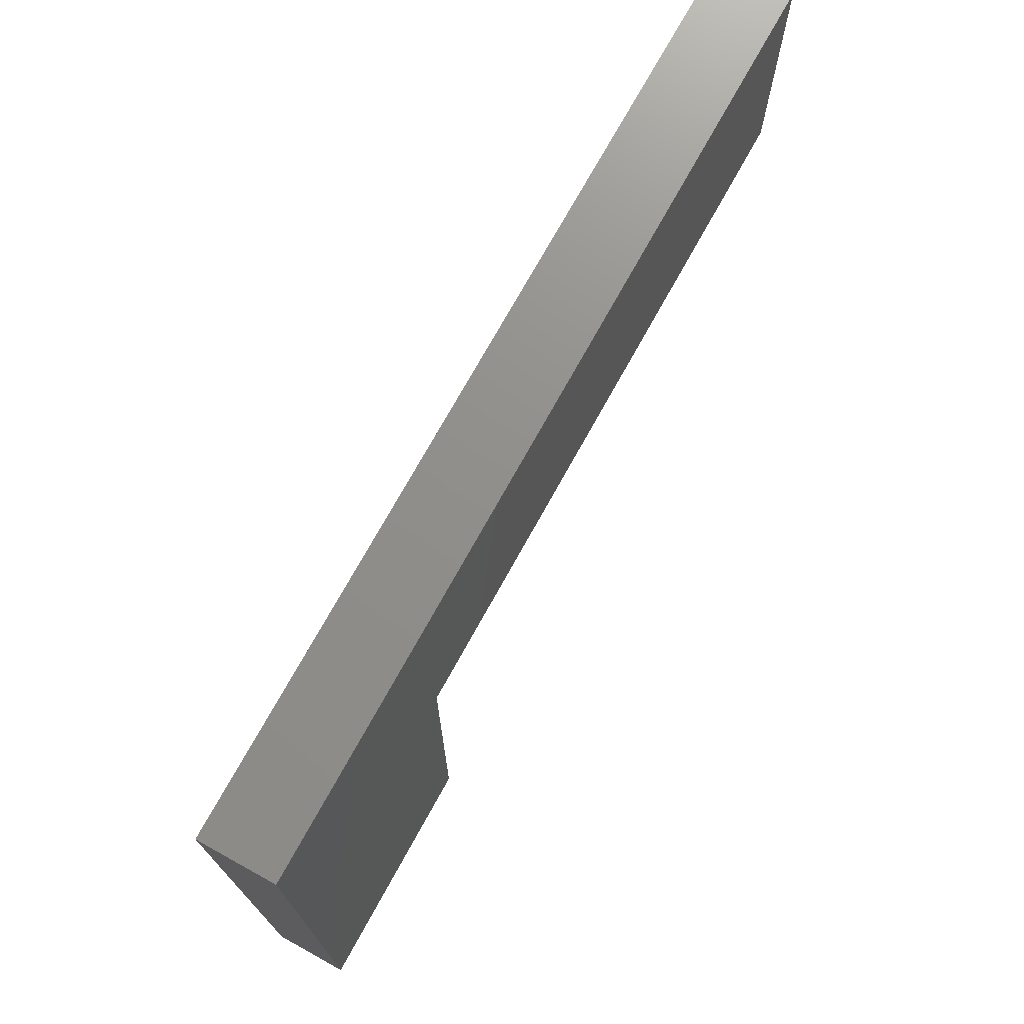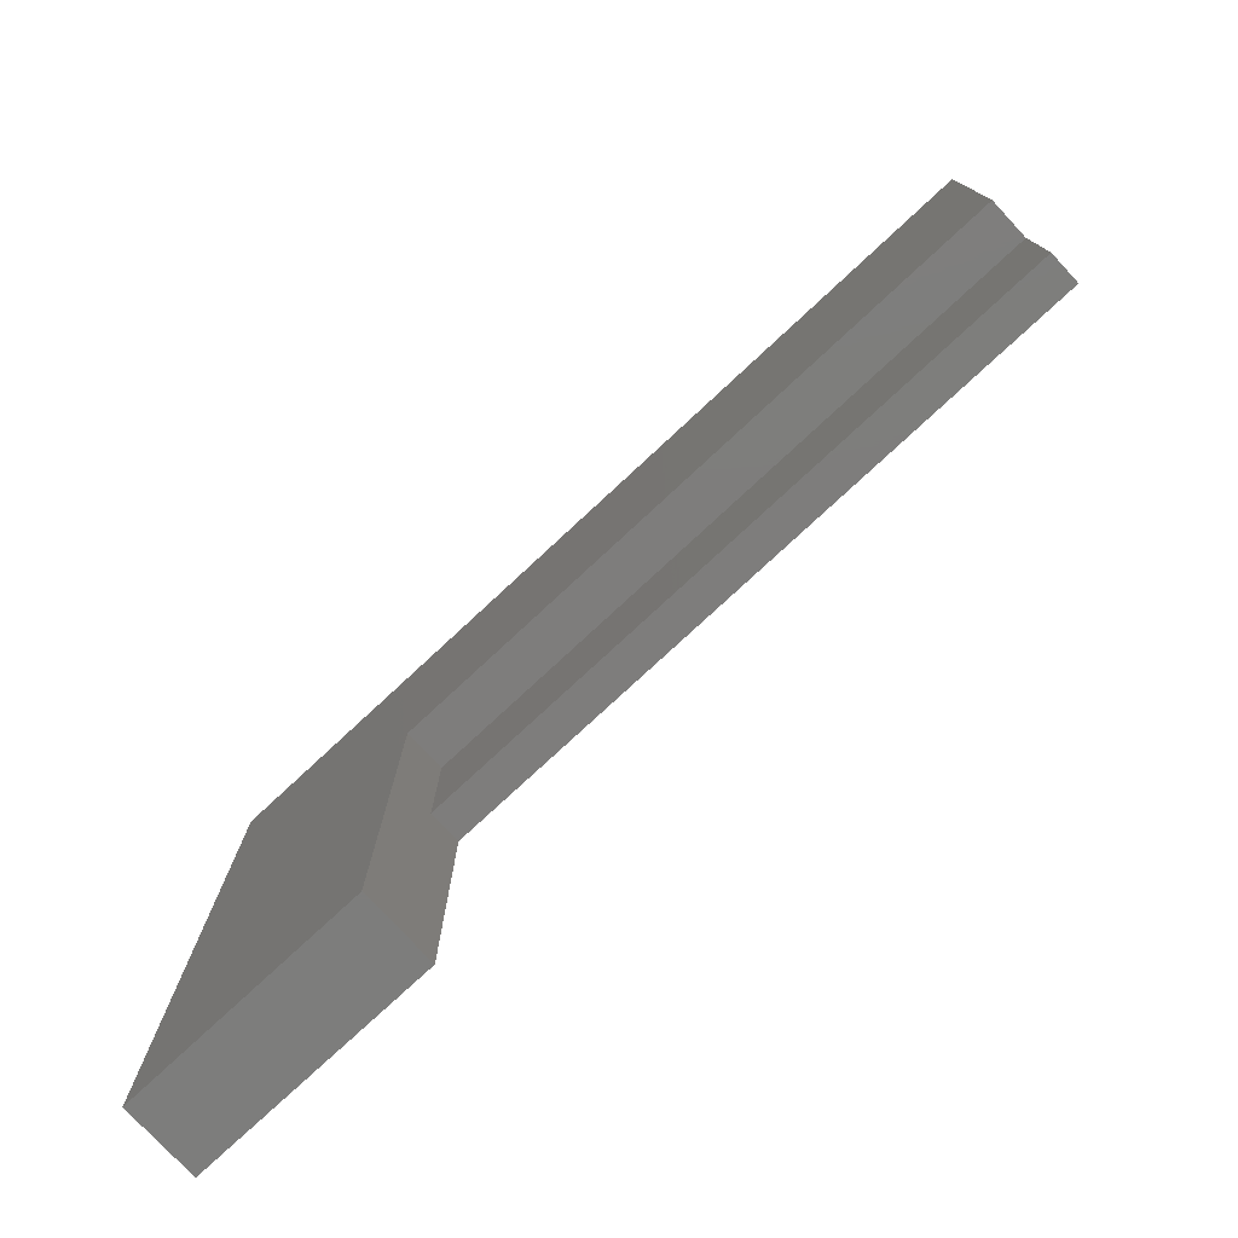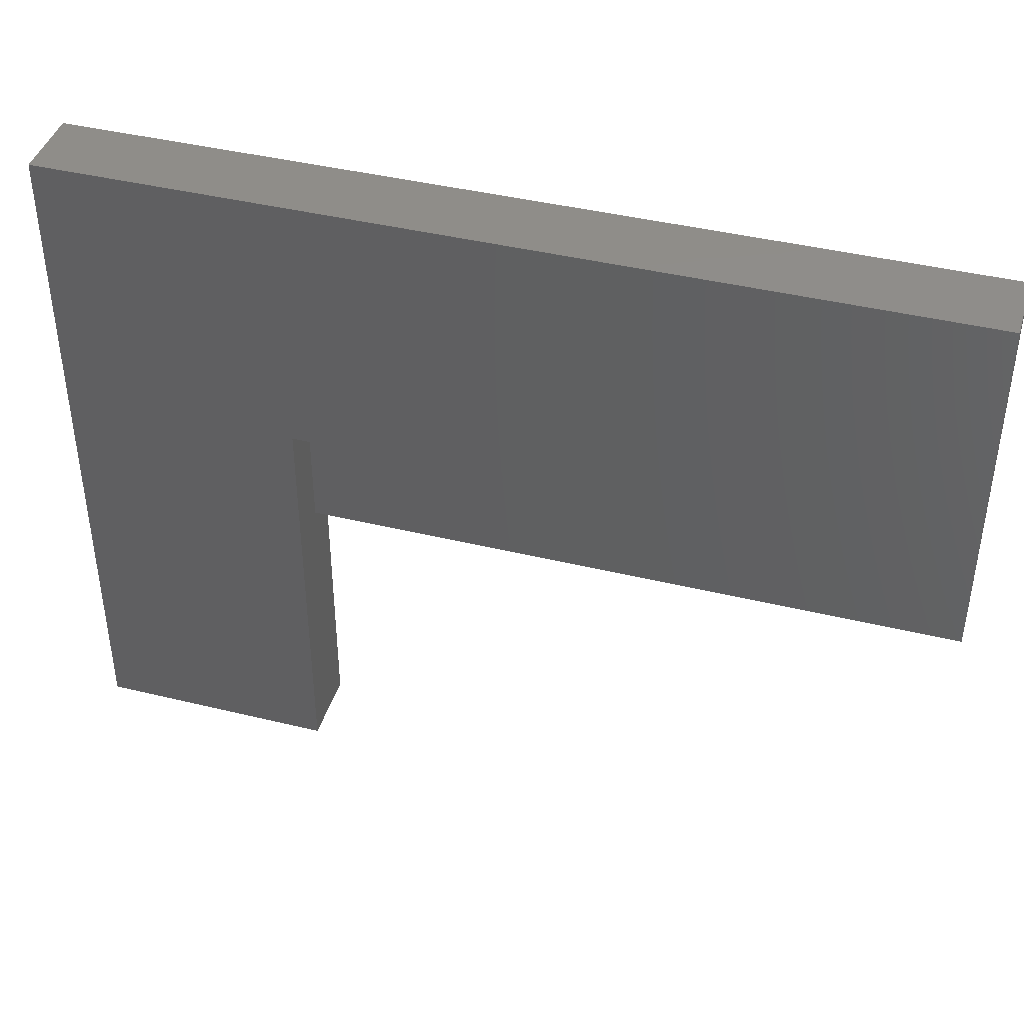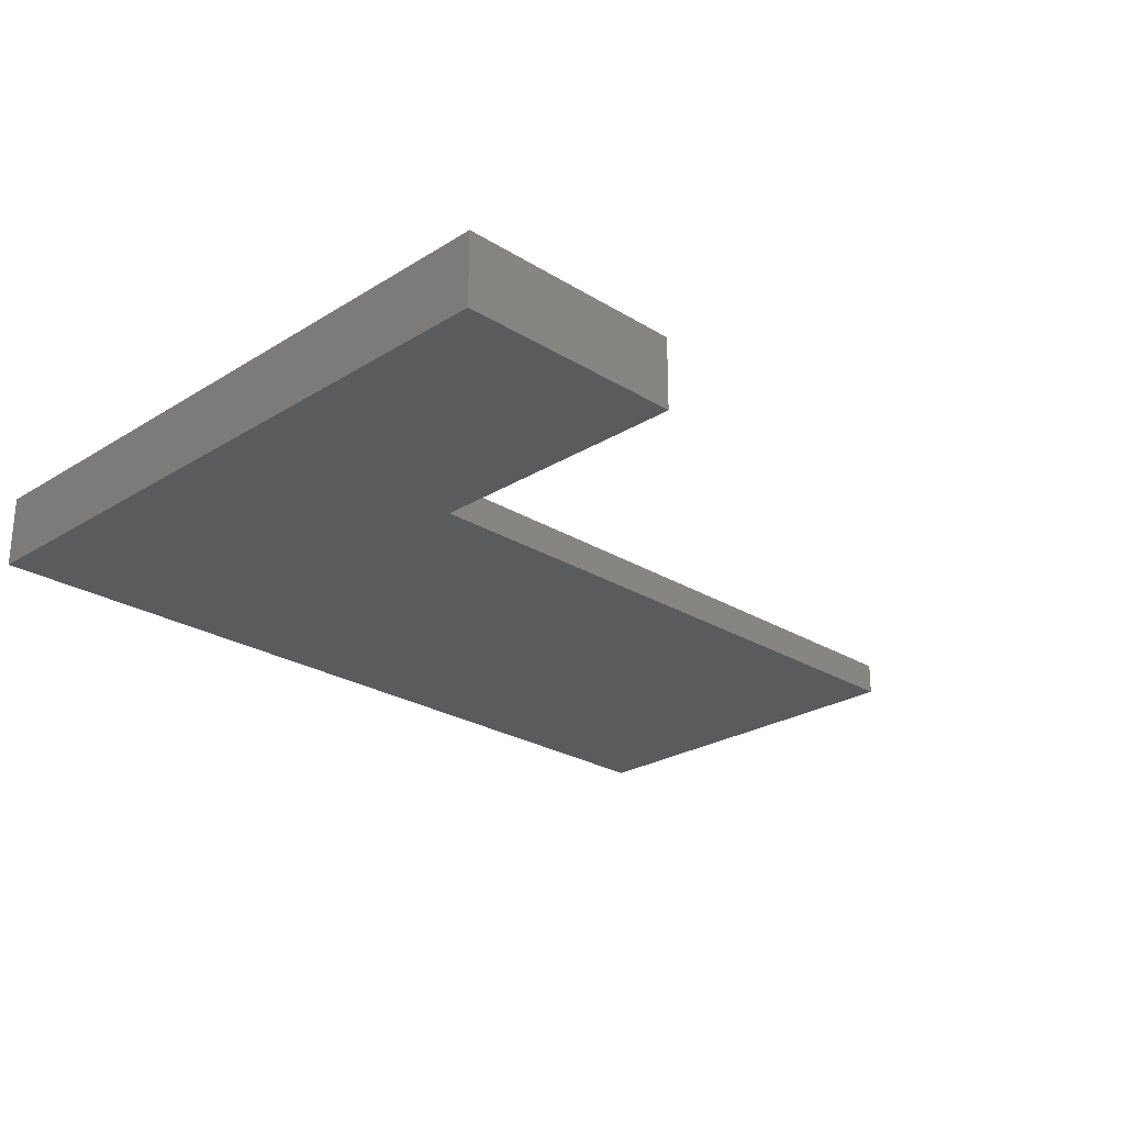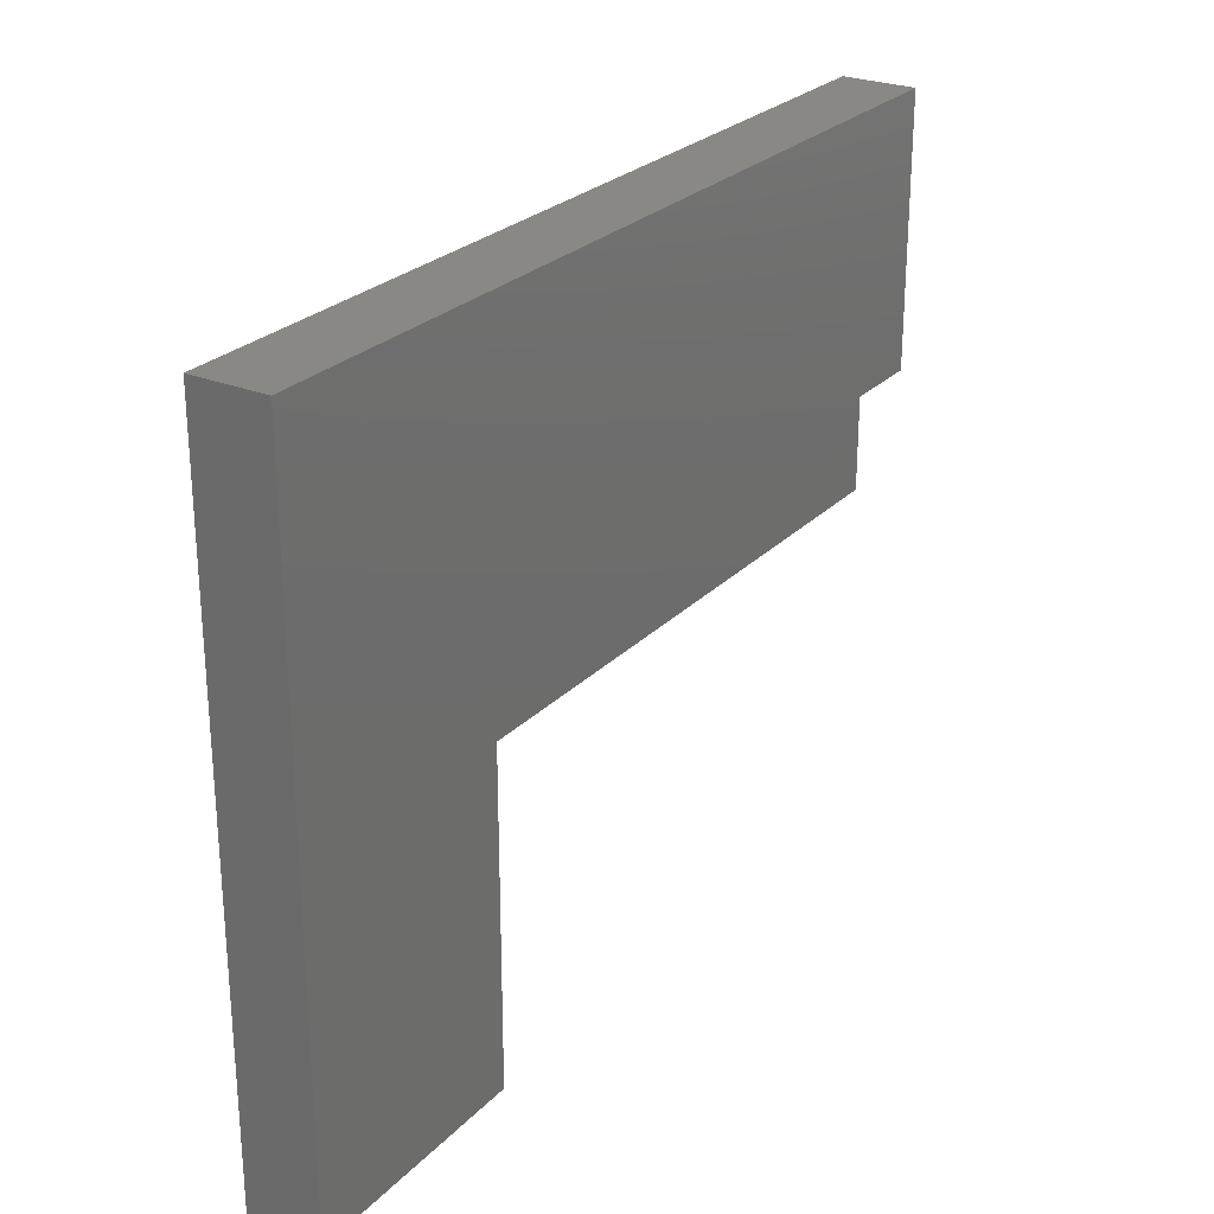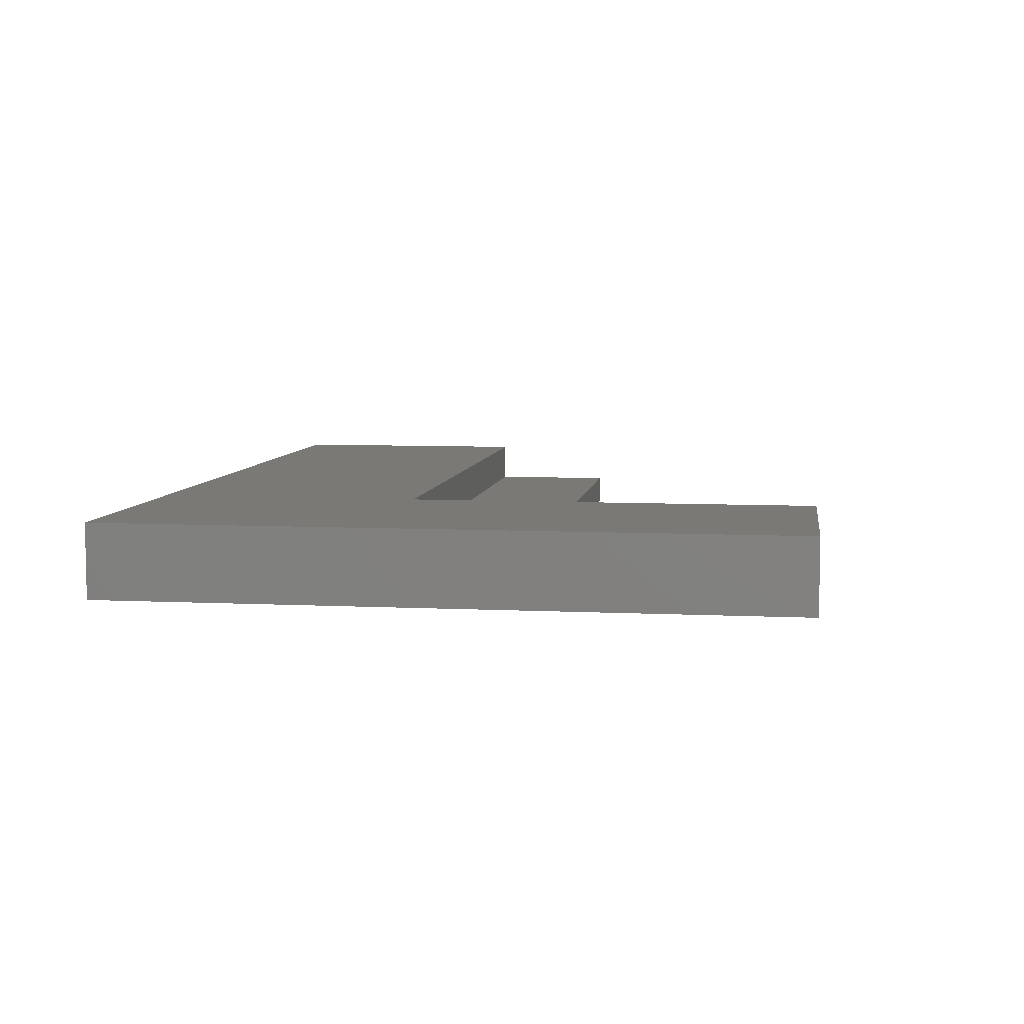
<metadata>
{"format":"stl","ext":"stl","renderer":"f3d","projection":"perspective","resolution":1024,"background":"white","views":[{"elev":72.9,"azim":-61.1,"up":"+Y"},{"elev":-77.1,"azim":42.9,"up":"+Y"},{"elev":41.8,"azim":16.4,"up":"+Y"},{"elev":-25.1,"azim":-44.9,"up":"+Z"},{"elev":26.0,"azim":-56.9,"up":"+Y"},{"elev":6.8,"azim":-81.8,"up":"+Z"}]}
</metadata>
<code>
# stl→obj: 16 verts, 28 faces
v 125 25 6.1
v 125 76 14
v 125 25 14
v 125 76 0
v 125 0 0
v 125 0 6.1
v 0 25 6.1
v 0 0 6.1
v 0 -54 0
v -45 -54 0
v 0 0 0
v -45 76 0
v 0 25 14
v 0 -54 14
v -45 76 14
v -45 -54 14
f 1 2 3
f 2 1 4
f 5 1 6
f 1 5 4
f 7 6 1
f 6 7 8
f 9 10 11
f 11 4 5
f 11 12 4
f 12 11 10
f 13 8 7
f 14 8 13
f 9 8 14
f 8 9 11
f 7 3 13
f 3 7 1
f 11 6 8
f 6 11 5
f 2 13 3
f 15 13 2
f 16 13 15
f 13 16 14
f 4 15 2
f 15 4 12
f 10 15 12
f 15 10 16
f 10 14 16
f 14 10 9

</code>
